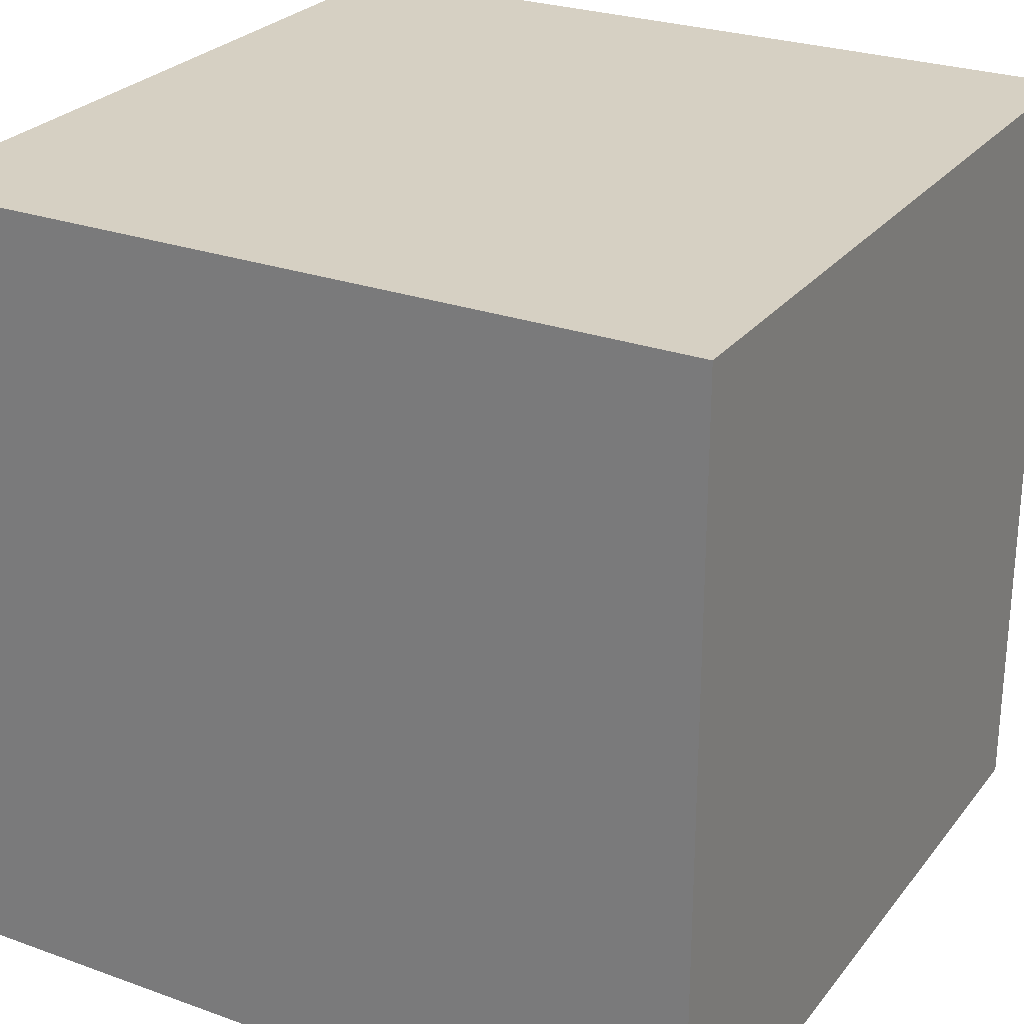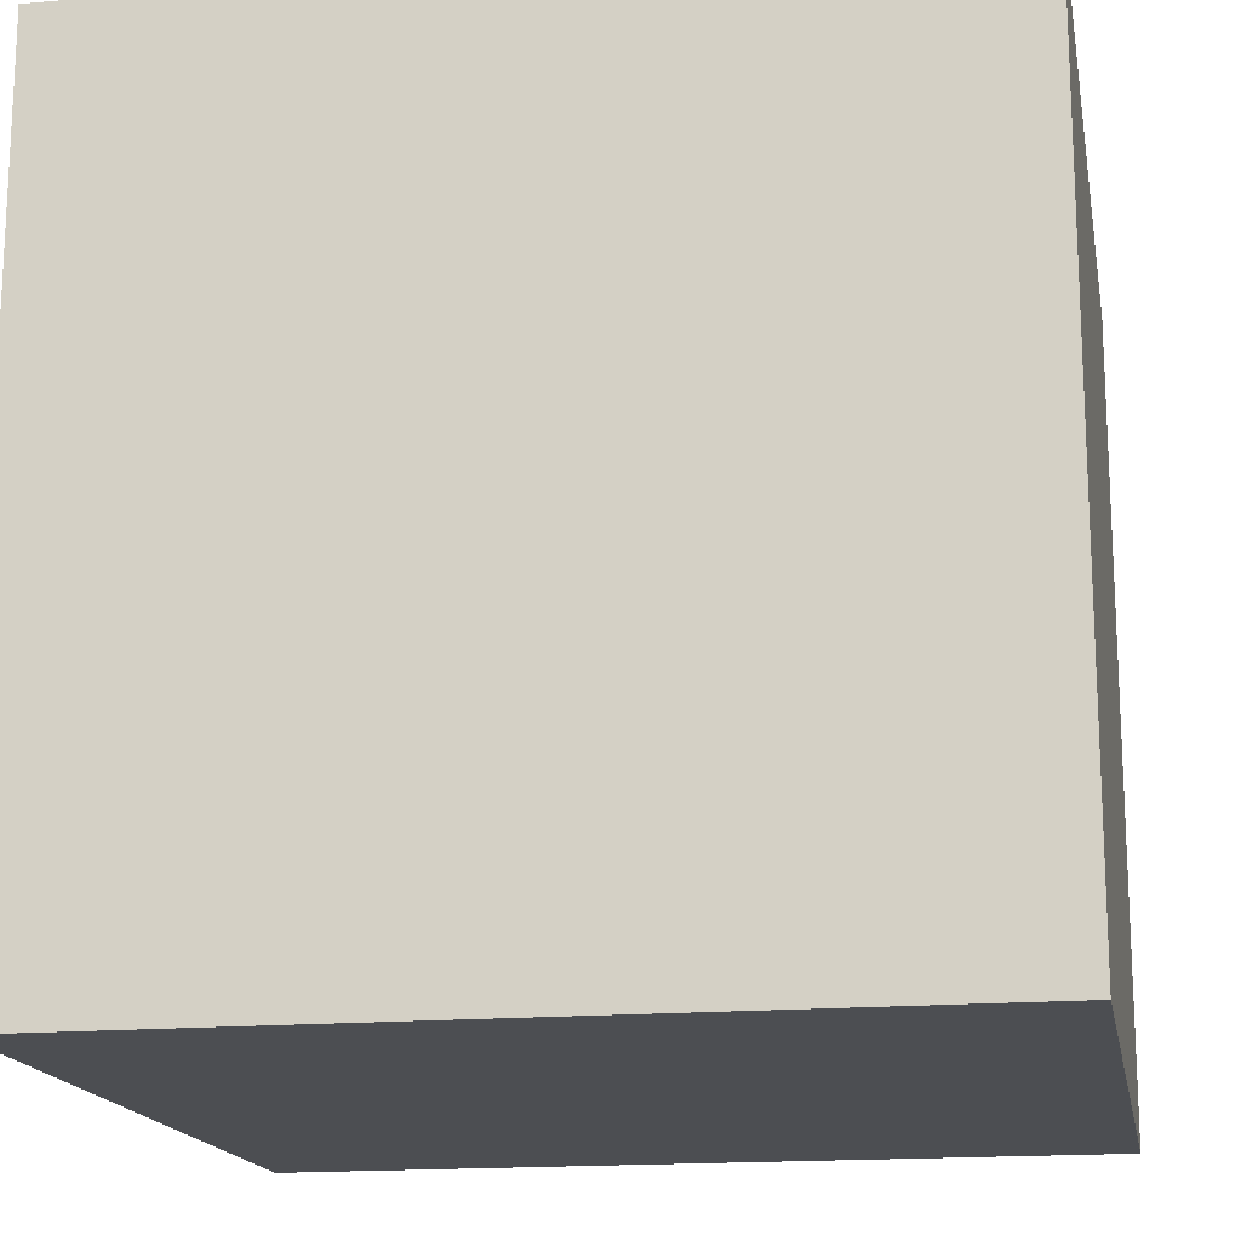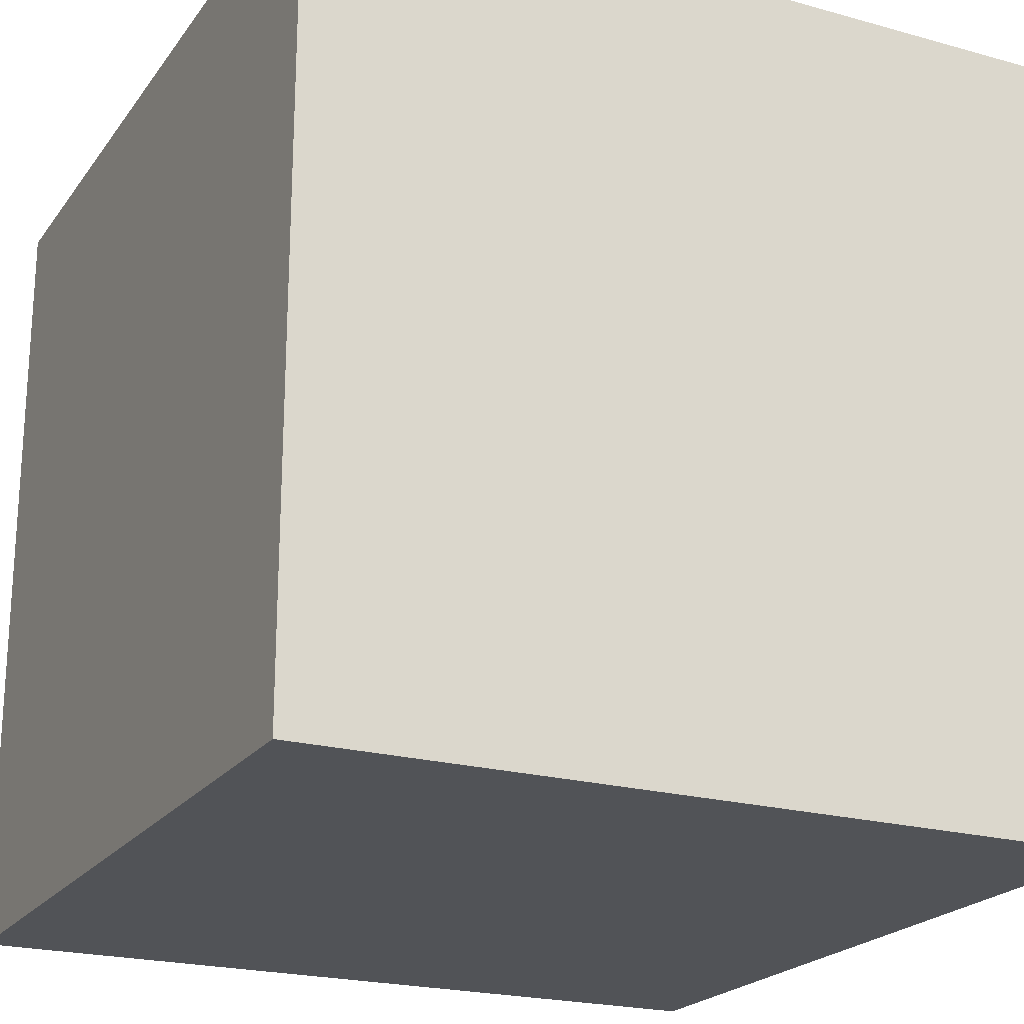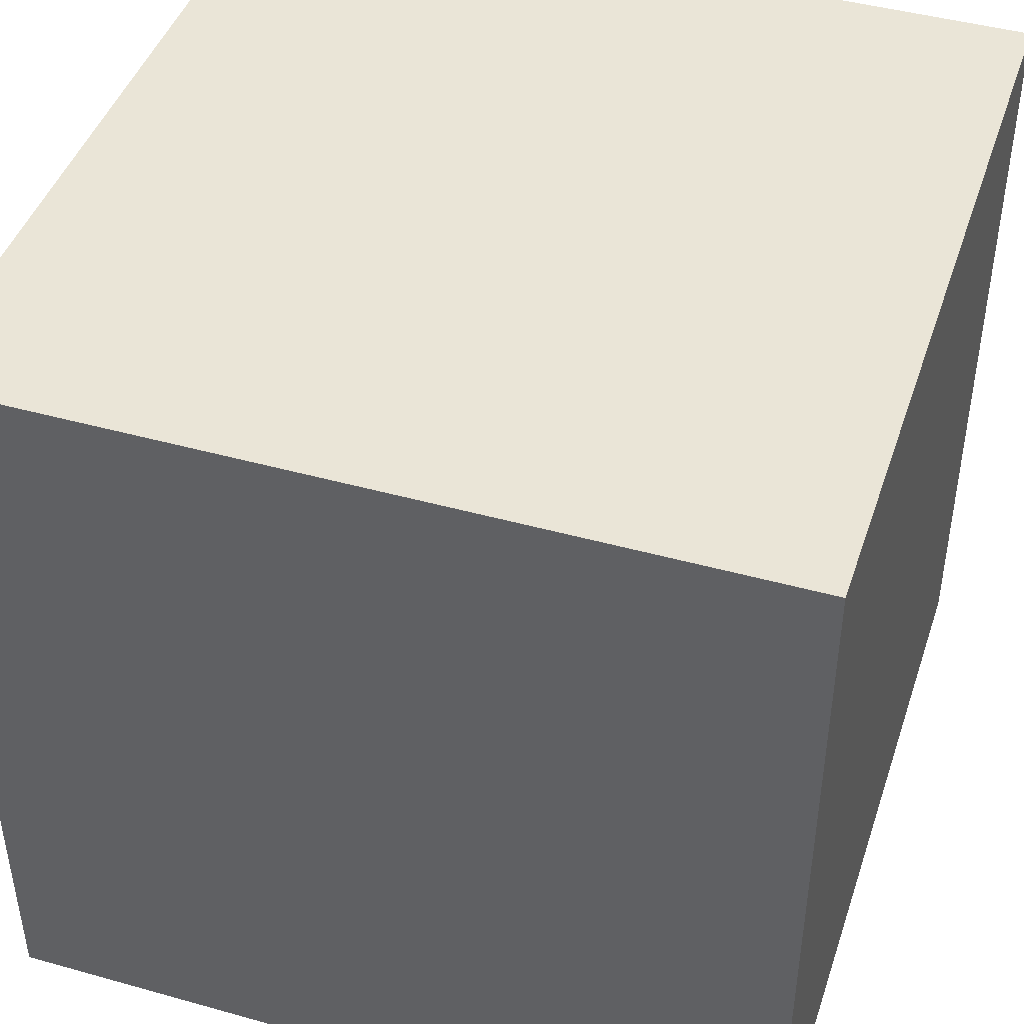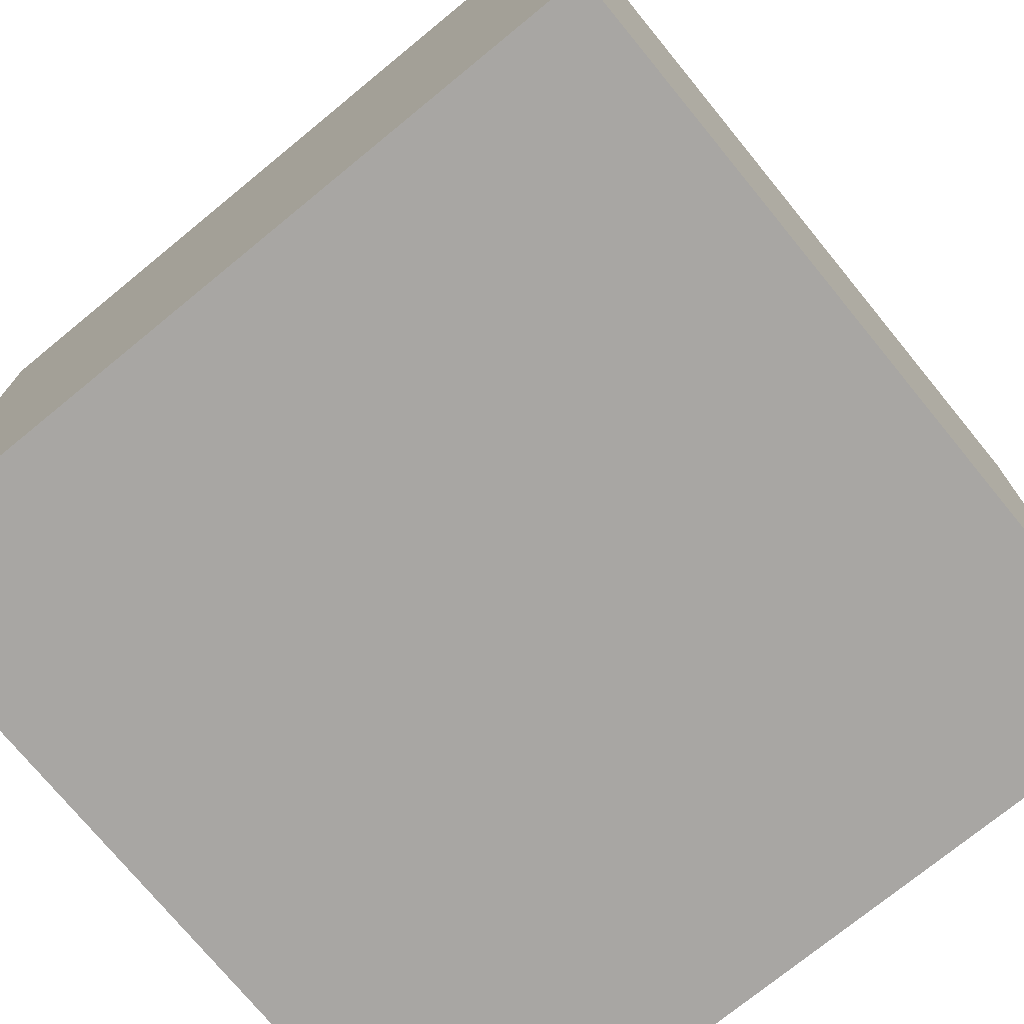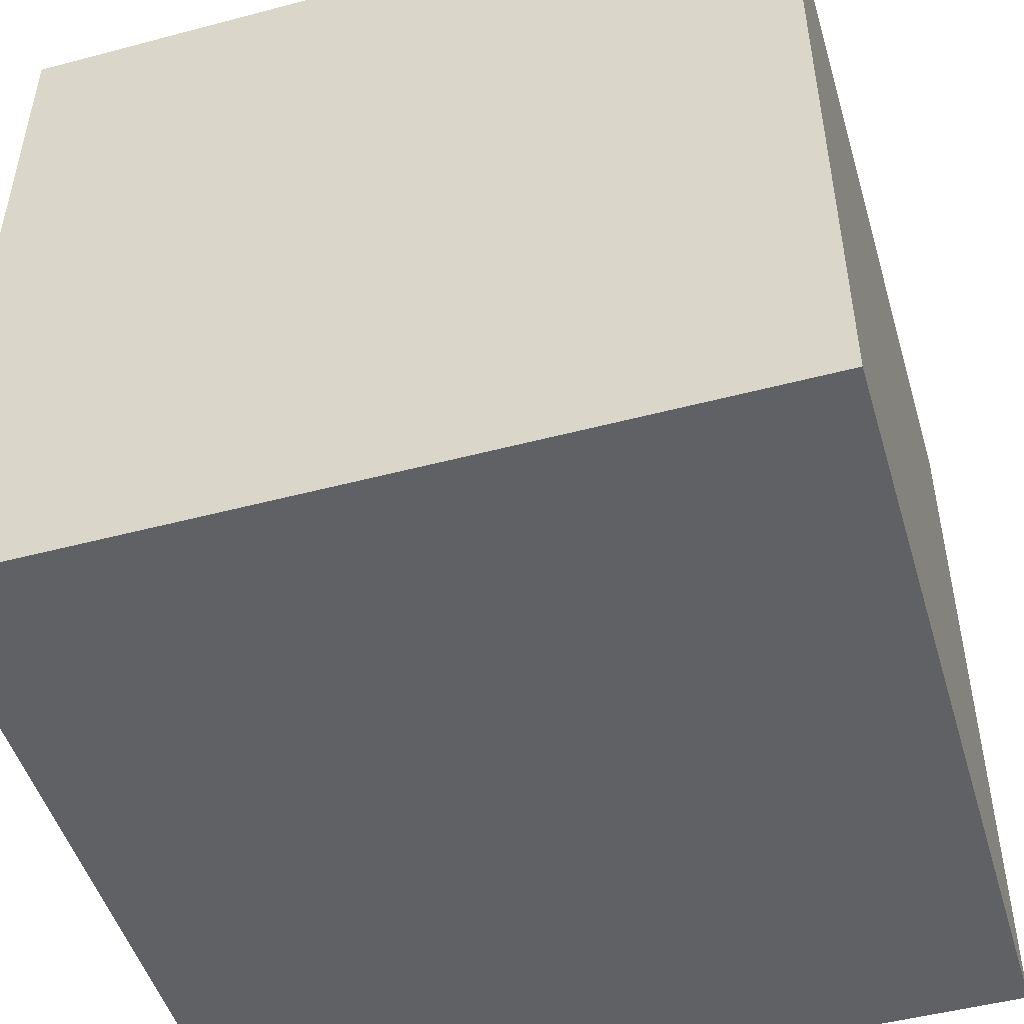
<metadata>
{"format":"obj","ext":"obj","renderer":"f3d","projection":"perspective","resolution":1024,"background":"white","views":[{"elev":26.5,"azim":29.4,"up":"+Z"},{"elev":-16.7,"azim":-79.8,"up":"+Z"},{"elev":-21.7,"azim":63.9,"up":"+Y"},{"elev":44.3,"azim":-71.9,"up":"+Y"},{"elev":-74.3,"azim":129.3,"up":"+Z"},{"elev":-49.0,"azim":16.4,"up":"+Z"}]}
</metadata>
<code>
o Cube
v 1 1 -1
v 1 -1 -1
v 1 1 1
v 1 -1 1
v -1 1 -1
v -1 -1 -1
v -1 1 1
v -1 -1 1
f 8 7 5 6
f 2 1 3 4
f 1 5 7 3
f 6 5 1 2
f 4 3 7 8
f 6 2 4 8

</code>
